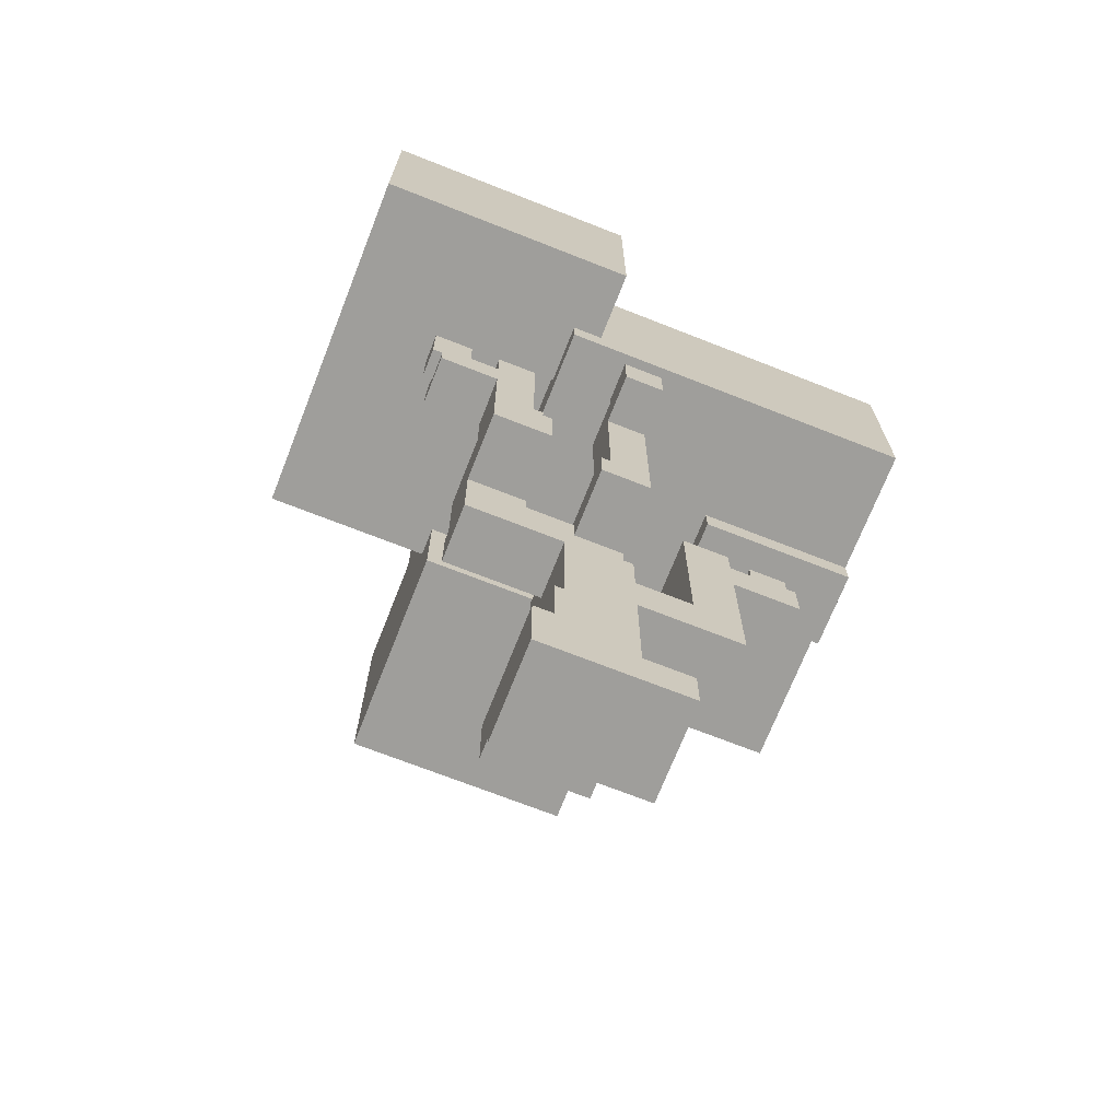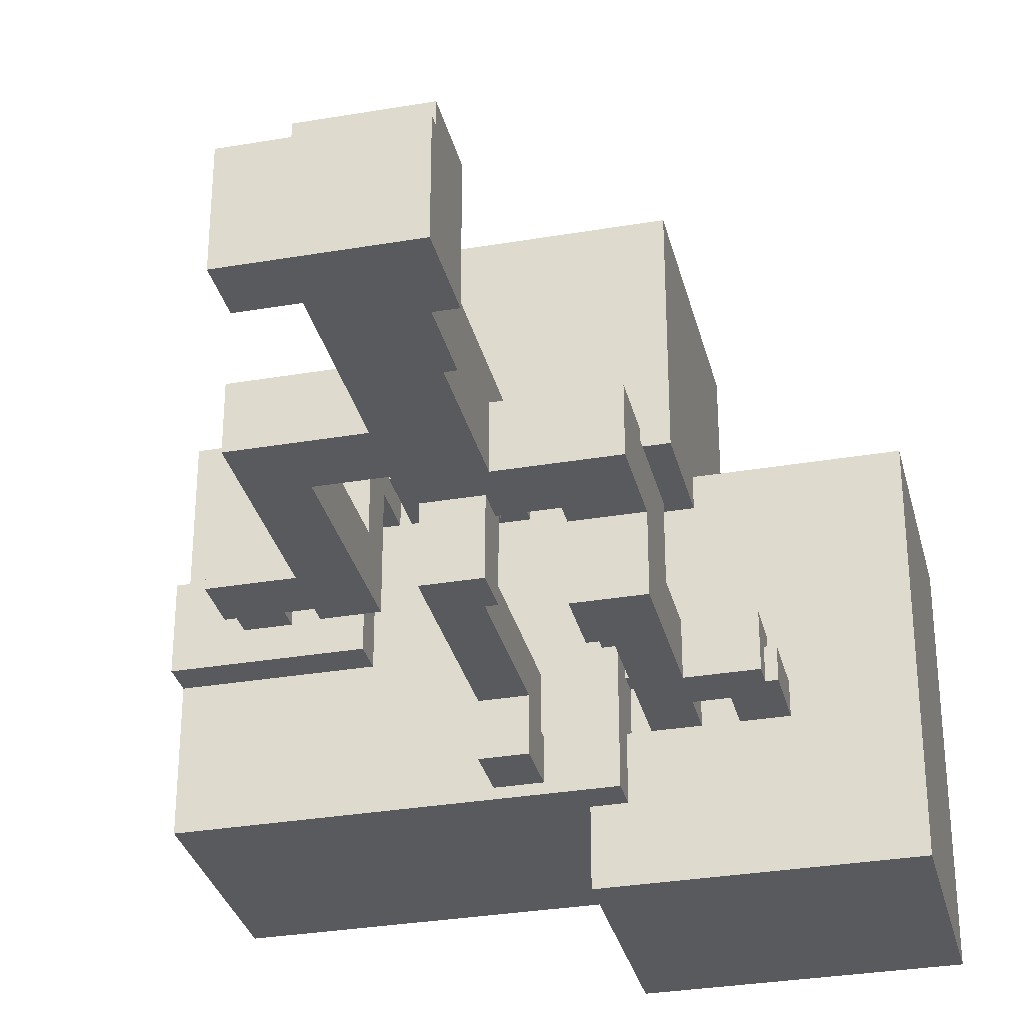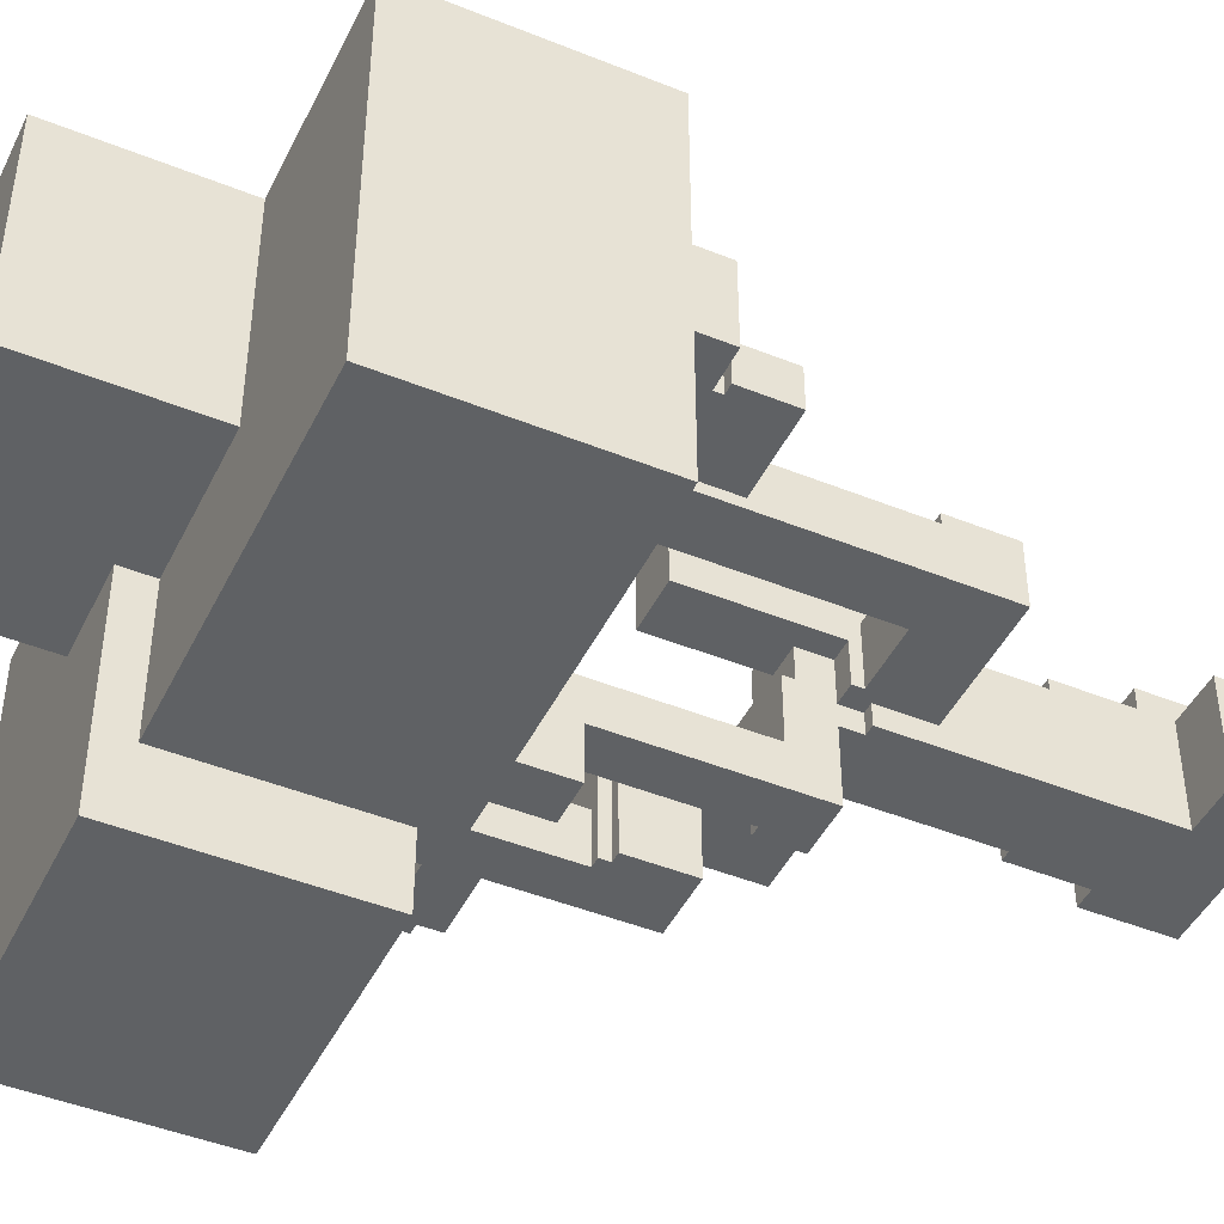
<metadata>
{"format":"obj","ext":"obj","renderer":"f3d","projection":"perspective","resolution":1024,"background":"white","views":[{"elev":-70.8,"azim":158.5,"up":"+Y"},{"elev":-31.8,"azim":13.5,"up":"+Z"},{"elev":-45.4,"azim":-115.0,"up":"+Z"}]}
</metadata>
<code>
v -25 51 -2
v -25 51 -10
v -25 54 13
v -25 54 -2
v -25 54 -10
v -25 54 -23
v -25 75 13
v -25 75 -23
v -20 44 -3
v -20 44 -7
v -20 49 -3
v -20 49 -7
v -19 48 -2
v -19 48 -3
v -19 49 -3
v -19 49 -7
v -19 51 -2
v -19 51 -7
v -12 24 -2
v -12 24 -8
v -12 30 -2
v -12 30 -3
v -12 44 -3
v -12 44 -7
v -12 49 -7
v -12 49 -8
v -11 45 7
v -11 45 -3
v -11 49 3
v -11 49 -3
v -11 54 7
v -11 54 3
v -6 47 25
v -6 47 3
v -6 54 13
v -6 54 3
v -6 72 25
v -6 72 13
v -6 75 13
v -6 75 -9
v -6 91 13
v -6 91 -9
v -5 0 -0
v -5 0 -10
v -5 5 -0
v -5 5 -10
v -1 29 1
v -1 29 -2
v -1 30 -2
v -1 30 -8
v -1 31 -4
v -1 31 -8
v -1 44 1
v -1 44 -4
v 0 1 2
v 0 1 -0
v 0 5 -0
v 0 5 -10
v 0 8 2
v 0 8 -0
v 0 15 -0
v 0 15 -1
v 0 24 -2
v 0 24 -8
v 0 29 -1
v 0 29 -2
v 0 29 -8
v 0 29 -10
v 1 29 -8
v 1 29 -10
v 1 31 -4
v 1 31 -8
v 1 31 -10
v 1 31 -17
v 1 34 -4
v 1 34 -7
v 1 35 -7
v 1 35 -13
v 1 40 6
v 1 40 1
v 1 43 6
v 1 43 3
v 1 44 2
v 1 44 1
v 1 47 6
v 1 47 3
v 1 49 -17
v 1 49 -22
v 1 53 -13
v 1 53 -18
v 1 54 3
v 1 54 2
v 1 54 -18
v 1 54 -22
v 8 57 -23
v 8 57 -30
v 8 75 -9
v 8 75 -23
v 8 78 -9
v 8 78 -30
v 11 34 -5
v 11 34 -10
v 11 36 -10
v 11 36 -17
v 11 42 -5
v 11 42 -17
v 12 42 -5
v 12 42 -17
v 12 43 -5
v 12 43 -17
v 13 43 -12
v 13 43 -17
v 13 57 -12
v 13 57 -17
v 13 59 -12
v 13 59 -17
v 20 53 -14
v 20 53 -17
v 20 57 -14
v 20 57 -17
v -15 48 -2
v -15 48 -3
v -15 49 -3
v -15 49 -7
v -15 51 -5
v -15 51 -7
v -15 54 -2
v -15 54 -5
v -9 51 -5
v -9 51 -10
v -9 54 -5
v -9 54 -10
v -7 30 -3
v -7 30 -8
v -7 45 7
v -7 45 -3
v -7 49 3
v -7 49 -8
v -7 54 7
v -7 54 3
v 4 29 1
v 4 29 -1
v 4 34 -1
v 4 34 -4
v 4 40 6
v 4 40 1
v 4 43 6
v 4 43 3
v 4 44 2
v 4 44 -4
v 4 47 6
v 4 47 3
v 4 54 3
v 4 54 2
v 5 35 -13
v 5 35 -17
v 5 49 -17
v 5 49 -22
v 5 53 -13
v 5 53 -18
v 5 54 -18
v 5 54 -22
v 6 31 -10
v 6 31 -17
v 6 34 -7
v 6 34 -10
v 6 35 -7
v 6 35 -17
v 7 15 -1
v 7 15 -10
v 7 28 -4
v 7 28 -10
v 7 34 -1
v 7 34 -4
v 8 8 -0
v 8 8 -10
v 8 15 -0
v 8 15 -10
v 10 0 -0
v 10 0 -10
v 10 1 2
v 10 1 -0
v 10 8 2
v 10 8 -10
v 11 54 3
v 11 54 -23
v 11 57 3
v 11 57 -12
v 11 57 -17
v 11 57 -23
v 11 59 -12
v 11 59 -17
v 17 28 -4
v 17 28 -10
v 17 34 -4
v 17 34 -5
v 17 36 -10
v 17 36 -17
v 17 43 -5
v 17 43 -12
v 17 47 25
v 17 47 3
v 17 49 -12
v 17 49 -17
v 17 53 -12
v 17 53 -17
v 17 57 6
v 17 57 3
v 17 57 -12
v 17 57 -17
v 17 72 25
v 17 72 13
v 17 78 6
v 17 78 -9
v 17 91 13
v 17 91 -9
v 23 49 -12
v 23 49 -17
v 23 51 -14
v 23 51 -17
v 23 53 -12
v 23 53 -14
v 24 51 -14
v 24 51 -17
v 24 57 -14
v 24 57 -17
v 34 57 6
v 34 57 -30
v 34 78 6
v 34 78 -30
v -6 47 25
v -6 72 25
v 17 47 25
v 17 72 25
v -25 54 13
v -25 75 13
v -6 54 13
v -6 72 13
v -6 75 13
v -6 91 13
v 17 72 13
v 17 91 13
v -11 45 7
v -11 54 7
v -7 45 7
v -7 54 7
v 1 40 6
v 1 43 6
v 1 47 6
v 4 40 6
v 4 43 6
v 4 47 6
v 17 57 6
v 17 78 6
v 34 57 6
v 34 78 6
v 0 1 2
v 0 8 2
v 10 1 2
v 10 8 2
v -1 29 1
v -1 44 1
v 1 40 1
v 1 44 1
v 4 29 1
v 4 40 1
v -5 0 -0
v -5 5 -0
v 0 1 -0
v 0 5 -0
v 0 8 -0
v 0 15 -0
v 8 8 -0
v 8 15 -0
v 10 0 -0
v 10 1 -0
v 0 15 -1
v 0 29 -1
v 4 29 -1
v 4 34 -1
v 7 15 -1
v 7 34 -1
v -25 51 -2
v -25 54 -2
v -19 48 -2
v -19 51 -2
v -19 54 -2
v -15 48 -2
v -15 54 -2
v -12 24 -2
v -12 30 -2
v -1 29 -2
v -1 30 -2
v 0 24 -2
v 0 29 -2
v -20 44 -3
v -20 49 -3
v -19 48 -3
v -19 49 -3
v -15 48 -3
v -15 49 -3
v -12 30 -3
v -12 44 -3
v -11 45 -3
v -11 49 -3
v -7 30 -3
v -7 45 -3
v 7 28 -4
v 7 34 -4
v 17 28 -4
v 17 34 -4
v -15 51 -5
v -15 54 -5
v -9 51 -5
v -9 54 -5
v 11 34 -5
v 11 42 -5
v 12 42 -5
v 12 43 -5
v 17 34 -5
v 17 43 -5
v 1 34 -7
v 1 35 -7
v 6 34 -7
v 6 35 -7
v 13 43 -12
v 13 57 -12
v 17 43 -12
v 17 49 -12
v 17 53 -12
v 17 57 -12
v 23 49 -12
v 23 53 -12
v 1 35 -13
v 1 53 -13
v 5 35 -13
v 5 53 -13
v 20 53 -14
v 20 57 -14
v 23 51 -14
v 23 53 -14
v 24 51 -14
v 24 57 -14
v 11 57 -17
v 11 59 -17
v 13 57 -17
v 13 59 -17
v 1 53 -18
v 1 54 -18
v 5 53 -18
v 5 54 -18
v -11 49 3
v -11 54 3
v -7 49 3
v -7 54 3
v -6 47 3
v -6 54 3
v 1 47 3
v 1 54 3
v 4 47 3
v 4 54 3
v 11 54 3
v 11 57 3
v 17 47 3
v 17 57 3
v 1 44 2
v 1 54 2
v 4 44 2
v 4 54 2
v -1 31 -4
v -1 44 -4
v 1 31 -4
v 1 34 -4
v 4 34 -4
v 4 44 -4
v -20 44 -7
v -20 49 -7
v -19 49 -7
v -19 51 -7
v -15 49 -7
v -15 51 -7
v -12 44 -7
v -12 49 -7
v -12 24 -8
v -12 49 -8
v -7 30 -8
v -7 49 -8
v -1 30 -8
v -1 31 -8
v 0 24 -8
v 0 29 -8
v 1 29 -8
v 1 31 -8
v -6 75 -9
v -6 91 -9
v 8 75 -9
v 8 78 -9
v 17 78 -9
v 17 91 -9
v -25 51 -10
v -25 54 -10
v -9 51 -10
v -9 54 -10
v -5 0 -10
v -5 5 -10
v 0 5 -10
v 0 29 -10
v 1 29 -10
v 1 31 -10
v 6 31 -10
v 6 34 -10
v 7 15 -10
v 7 28 -10
v 8 8 -10
v 8 15 -10
v 10 0 -10
v 10 8 -10
v 11 34 -10
v 11 36 -10
v 17 28 -10
v 17 36 -10
v 11 57 -12
v 11 59 -12
v 13 57 -12
v 13 59 -12
v 1 31 -17
v 1 49 -17
v 5 35 -17
v 5 49 -17
v 6 31 -17
v 6 35 -17
v 11 36 -17
v 11 42 -17
v 12 42 -17
v 12 43 -17
v 13 43 -17
v 13 57 -17
v 17 36 -17
v 17 49 -17
v 17 53 -17
v 17 57 -17
v 20 53 -17
v 20 57 -17
v 23 49 -17
v 23 51 -17
v 24 51 -17
v 24 57 -17
v 1 49 -22
v 1 54 -22
v 5 49 -22
v 5 54 -22
v -25 54 -23
v -25 75 -23
v 8 57 -23
v 8 75 -23
v 11 54 -23
v 11 57 -23
v 8 57 -30
v 8 78 -30
v 34 57 -30
v 34 78 -30
v -5 0 -0
v 10 0 -0
v -5 0 -10
v 10 0 -10
v 0 1 2
v 10 1 2
v 0 1 -0
v 10 1 -0
v -12 24 -2
v 0 24 -2
v -12 24 -8
v 0 24 -8
v 7 28 -4
v 17 28 -4
v 7 28 -10
v 17 28 -10
v -1 29 1
v 4 29 1
v 0 29 -1
v 4 29 -1
v -1 29 -2
v 0 29 -2
v 1 31 -10
v 6 31 -10
v 1 31 -17
v 6 31 -17
v 11 36 -10
v 17 36 -10
v 11 36 -17
v 17 36 -17
v 1 40 6
v 4 40 6
v 1 40 1
v 4 40 1
v -20 44 -3
v -12 44 -3
v -20 44 -7
v -12 44 -7
v -11 45 7
v -7 45 7
v -11 45 -3
v -7 45 -3
v -6 47 25
v 17 47 25
v 1 47 6
v 4 47 6
v -6 47 3
v 1 47 3
v 4 47 3
v 17 47 3
v -19 48 -2
v -15 48 -2
v -19 48 -3
v -15 48 -3
v 17 49 -12
v 23 49 -12
v 1 49 -17
v 5 49 -17
v 17 49 -17
v 23 49 -17
v 1 49 -22
v 5 49 -22
v -25 51 -2
v -19 51 -2
v -15 51 -5
v -9 51 -5
v -19 51 -7
v -15 51 -7
v -25 51 -10
v -9 51 -10
v 23 51 -14
v 24 51 -14
v 23 51 -17
v 24 51 -17
v -25 54 13
v -6 54 13
v -11 54 7
v -7 54 7
v -11 54 3
v -7 54 3
v -6 54 3
v 1 54 3
v 4 54 3
v 11 54 3
v 1 54 2
v 4 54 2
v -25 54 -2
v -19 54 -2
v -15 54 -2
v -15 54 -5
v -9 54 -5
v -25 54 -10
v -9 54 -10
v 1 54 -18
v 5 54 -18
v 1 54 -22
v 5 54 -22
v -25 54 -23
v 11 54 -23
v 17 57 6
v 34 57 6
v 11 57 3
v 17 57 3
v 11 57 -12
v 13 57 -12
v 17 57 -12
v 20 57 -14
v 24 57 -14
v 11 57 -17
v 13 57 -17
v 17 57 -17
v 20 57 -17
v 24 57 -17
v 8 57 -23
v 11 57 -23
v 8 57 -30
v 34 57 -30
v 11 59 -12
v 13 59 -12
v 11 59 -17
v 13 59 -17
v -5 5 -0
v 0 5 -0
v -5 5 -10
v 0 5 -10
v 0 8 2
v 10 8 2
v 0 8 -0
v 8 8 -0
v 8 8 -10
v 10 8 -10
v 0 15 -0
v 8 15 -0
v 0 15 -1
v 7 15 -1
v 7 15 -10
v 8 15 -10
v 0 29 -8
v 1 29 -8
v 0 29 -10
v 1 29 -10
v -12 30 -2
v -1 30 -2
v -12 30 -3
v -7 30 -3
v -7 30 -8
v -1 30 -8
v -1 31 -4
v 1 31 -4
v -1 31 -8
v 1 31 -8
v 4 34 -1
v 7 34 -1
v 1 34 -4
v 4 34 -4
v 7 34 -4
v 17 34 -4
v 11 34 -5
v 17 34 -5
v 1 34 -7
v 6 34 -7
v 6 34 -10
v 11 34 -10
v 1 35 -7
v 6 35 -7
v 1 35 -13
v 5 35 -13
v 5 35 -17
v 6 35 -17
v 11 42 -5
v 12 42 -5
v 11 42 -17
v 12 42 -17
v 12 43 -5
v 17 43 -5
v 13 43 -12
v 17 43 -12
v 12 43 -17
v 13 43 -17
v 1 44 2
v 4 44 2
v -1 44 1
v 1 44 1
v -1 44 -4
v 4 44 -4
v -11 49 3
v -7 49 3
v -20 49 -3
v -19 49 -3
v -15 49 -3
v -11 49 -3
v -20 49 -7
v -19 49 -7
v -15 49 -7
v -12 49 -7
v -12 49 -8
v -7 49 -8
v 17 53 -12
v 23 53 -12
v 1 53 -13
v 5 53 -13
v 20 53 -14
v 23 53 -14
v 17 53 -17
v 20 53 -17
v 1 53 -18
v 5 53 -18
v -6 72 25
v 17 72 25
v -6 72 13
v 17 72 13
v -25 75 13
v -6 75 13
v -6 75 -9
v 8 75 -9
v -25 75 -23
v 8 75 -23
v 17 78 6
v 34 78 6
v 8 78 -9
v 17 78 -9
v 8 78 -30
v 34 78 -30
v -6 91 13
v 17 91 13
v -6 91 -9
v 17 91 -9
f 4 2 1
f 5 2 4
f 7 4 3
f 7 6 5
f 7 5 4
f 8 6 7
f 11 10 9
f 12 10 11
f 15 14 13
f 17 15 13
f 17 16 15
f 18 16 17
f 21 20 19
f 22 20 21
f 23 20 22
f 24 20 23
f 25 20 24
f 26 20 25
f 29 28 27
f 30 28 29
f 31 29 27
f 32 29 31
f 35 34 33
f 36 34 35
f 37 35 33
f 38 35 37
f 41 40 39
f 42 40 41
f 45 44 43
f 46 44 45
f 49 48 47
f 51 50 49
f 52 50 51
f 53 49 47
f 53 51 49
f 54 51 53
f 57 56 55
f 59 57 55
f 59 58 57
f 60 58 59
f 61 58 60
f 62 58 61
f 63 58 62
f 64 58 63
f 65 63 62
f 66 63 65
f 67 58 64
f 68 58 67
f 72 70 69
f 73 70 72
f 75 72 71
f 75 74 73
f 75 73 72
f 76 74 75
f 77 74 76
f 78 74 77
f 81 80 79
f 82 80 81
f 83 80 82
f 84 80 83
f 85 82 81
f 86 83 82
f 86 82 85
f 87 74 78
f 89 87 78
f 89 88 87
f 90 88 89
f 91 83 86
f 92 83 91
f 93 88 90
f 94 88 93
f 98 96 95
f 99 98 97
f 100 96 98
f 100 98 99
f 103 102 101
f 105 103 101
f 105 104 103
f 106 104 105
f 109 108 107
f 110 108 109
f 113 112 111
f 114 112 113
f 115 114 113
f 116 114 115
f 119 118 117
f 120 118 119
f 121 122 123
f 123 124 125
f 125 124 126
f 121 123 127
f 123 125 127
f 127 125 128
f 129 130 131
f 131 130 132
f 133 134 136
f 135 136 137
f 136 134 138
f 137 136 138
f 135 137 139
f 139 137 140
f 141 142 143
f 141 143 146
f 143 144 146
f 145 146 147
f 147 146 148
f 148 146 149
f 146 144 150
f 149 146 150
f 147 148 151
f 148 149 152
f 151 148 152
f 152 149 153
f 153 149 154
f 155 156 157
f 155 157 159
f 157 158 159
f 159 158 160
f 160 158 161
f 161 158 162
f 163 164 166
f 165 166 167
f 166 164 168
f 167 166 168
f 169 170 171
f 171 170 172
f 169 171 173
f 173 171 174
f 175 176 177
f 177 176 178
f 179 180 182
f 181 182 183
f 182 180 184
f 183 182 184
f 185 186 187
f 187 186 188
f 188 186 189
f 189 186 190
f 188 189 191
f 191 189 192
f 193 194 195
f 195 194 196
f 196 194 197
f 196 197 199
f 197 198 199
f 199 198 200
f 200 198 203
f 203 198 204
f 201 202 207
f 207 202 208
f 205 206 209
f 209 206 210
f 201 207 211
f 211 207 212
f 212 207 213
f 212 213 215
f 213 214 215
f 215 214 216
f 217 218 219
f 219 218 220
f 217 219 221
f 221 219 222
f 223 224 225
f 225 224 226
f 227 228 229
f 229 228 230
f 233 232 231
f 234 232 233
f 237 236 235
f 238 236 237
f 239 236 238
f 241 240 239
f 241 239 238
f 242 240 241
f 245 244 243
f 246 244 245
f 250 248 247
f 251 249 248
f 251 248 250
f 252 249 251
f 255 254 253
f 256 254 255
f 259 258 257
f 260 258 259
f 263 262 261
f 264 262 263
f 265 263 261
f 266 263 265
f 269 268 267
f 270 268 269
f 273 272 271
f 274 272 273
f 275 269 267
f 276 269 275
f 279 278 277
f 281 279 277
f 281 280 279
f 282 280 281
f 286 284 283
f 287 284 286
f 288 286 285
f 288 287 286
f 289 287 288
f 292 291 290
f 293 291 292
f 294 292 290
f 295 292 294
f 298 297 296
f 299 297 298
f 300 298 296
f 303 300 296
f 303 301 300
f 304 301 303
f 304 303 302
f 305 301 304
f 306 304 302
f 307 304 306
f 310 309 308
f 311 309 310
f 314 313 312
f 315 313 314
f 318 317 316
f 320 318 316
f 320 319 318
f 321 319 320
f 324 323 322
f 325 323 324
f 328 327 326
f 329 327 328
f 330 327 329
f 331 327 330
f 332 330 329
f 333 330 332
f 336 335 334
f 337 335 336
f 341 339 338
f 342 341 340
f 343 339 341
f 343 341 342
f 346 345 344
f 347 345 346
f 350 349 348
f 351 349 350
f 352 353 354
f 354 353 355
f 356 357 358
f 358 357 359
f 360 361 362
f 360 362 364
f 362 363 364
f 364 363 365
f 366 367 368
f 368 367 369
f 370 371 372
f 372 371 373
f 373 371 374
f 374 371 375
f 376 377 378
f 376 378 380
f 378 379 380
f 380 379 381
f 376 380 382
f 382 380 383
f 384 385 386
f 386 385 387
f 384 386 388
f 384 388 390
f 388 389 390
f 390 389 391
f 391 389 392
f 392 389 393
f 394 395 396
f 396 395 397
f 397 395 398
f 398 395 399
f 400 401 402
f 402 401 403
f 404 405 406
f 406 407 408
f 408 409 410
f 406 408 412
f 410 411 412
f 408 410 412
f 412 411 413
f 406 412 414
f 414 412 415
f 404 406 416
f 406 414 416
f 416 414 417
f 413 411 418
f 413 418 420
f 418 419 420
f 420 419 421
f 422 423 424
f 424 423 425
f 426 427 428
f 428 427 429
f 426 428 430
f 430 428 431
f 432 433 434
f 434 435 436
f 434 436 438
f 436 437 438
f 432 434 438
f 438 437 439
f 439 437 440
f 440 437 441
f 439 440 442
f 439 442 444
f 442 443 444
f 444 443 445
f 445 443 446
f 446 443 447
f 448 449 450
f 450 449 451
f 452 453 454
f 454 453 455
f 452 454 456
f 456 454 457
f 458 459 460
f 460 459 461
f 464 463 462
f 465 463 464
f 468 467 466
f 469 467 468
f 472 471 470
f 473 471 472
f 476 475 474
f 477 475 476
f 480 479 478
f 481 479 480
f 482 480 478
f 483 480 482
f 486 485 484
f 487 485 486
f 490 489 488
f 491 489 490
f 494 493 492
f 495 493 494
f 498 497 496
f 499 497 498
f 502 501 500
f 503 501 502
f 506 505 504
f 507 505 506
f 508 506 504
f 509 506 508
f 510 505 507
f 511 505 510
f 514 513 512
f 515 513 514
f 520 517 516
f 521 517 520
f 522 519 518
f 523 519 522
f 528 525 524
f 529 527 526
f 530 528 524
f 530 529 528
f 531 527 529
f 531 529 530
f 534 533 532
f 535 533 534
f 538 537 536
f 539 537 538
f 540 538 536
f 541 537 539
f 542 537 541
f 546 541 540
f 546 542 541
f 546 543 542
f 547 545 544
f 548 540 536
f 548 547 546
f 548 546 540
f 549 547 548
f 550 547 549
f 551 547 550
f 552 547 551
f 554 547 552
f 555 547 554
f 555 554 553
f 556 545 547
f 556 547 555
f 557 555 553
f 558 545 556
f 559 557 553
f 559 558 557
f 560 545 558
f 560 558 559
f 564 562 561
f 565 564 563
f 566 564 565
f 567 562 564
f 567 564 566
f 568 562 567
f 569 562 568
f 572 568 567
f 573 568 572
f 574 562 569
f 576 571 570
f 576 574 573
f 576 573 572
f 576 572 571
f 577 576 575
f 578 562 574
f 578 576 577
f 578 574 576
f 581 580 579
f 582 580 581
f 583 584 585
f 585 584 586
f 587 588 589
f 589 588 590
f 590 588 591
f 591 588 592
f 593 594 595
f 595 594 596
f 596 594 597
f 597 594 598
f 599 600 601
f 601 600 602
f 603 604 605
f 605 604 606
f 606 604 607
f 607 604 608
f 609 610 611
f 611 610 612
f 613 614 616
f 616 614 617
f 615 616 619
f 617 618 619
f 616 617 619
f 619 618 620
f 615 619 621
f 621 619 622
f 622 619 623
f 623 619 624
f 625 626 627
f 627 626 628
f 628 626 629
f 629 626 630
f 631 632 633
f 633 632 634
f 635 636 637
f 637 636 638
f 635 637 639
f 639 637 640
f 641 642 644
f 643 644 645
f 644 642 646
f 645 644 646
f 647 648 652
f 649 650 653
f 653 650 654
f 651 652 655
f 655 652 656
f 656 652 657
f 652 648 658
f 657 652 658
f 659 660 663
f 663 660 664
f 659 663 665
f 665 663 666
f 661 662 667
f 667 662 668
f 669 670 671
f 671 670 672
f 673 674 675
f 673 675 677
f 675 676 677
f 677 676 678
f 679 680 682
f 681 682 683
f 682 680 684
f 683 682 684
f 685 686 687
f 687 686 688

</code>
